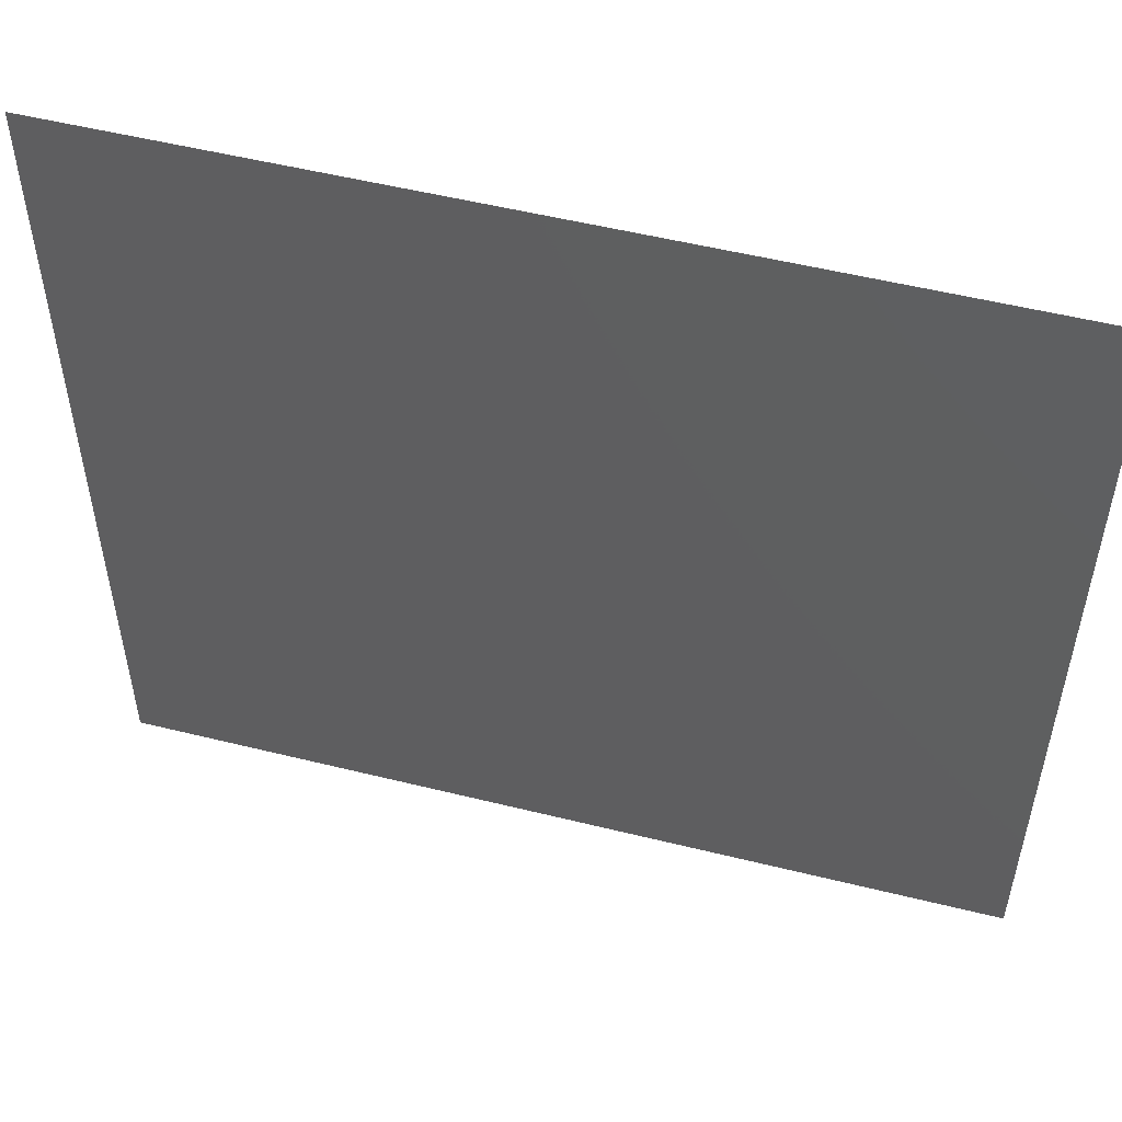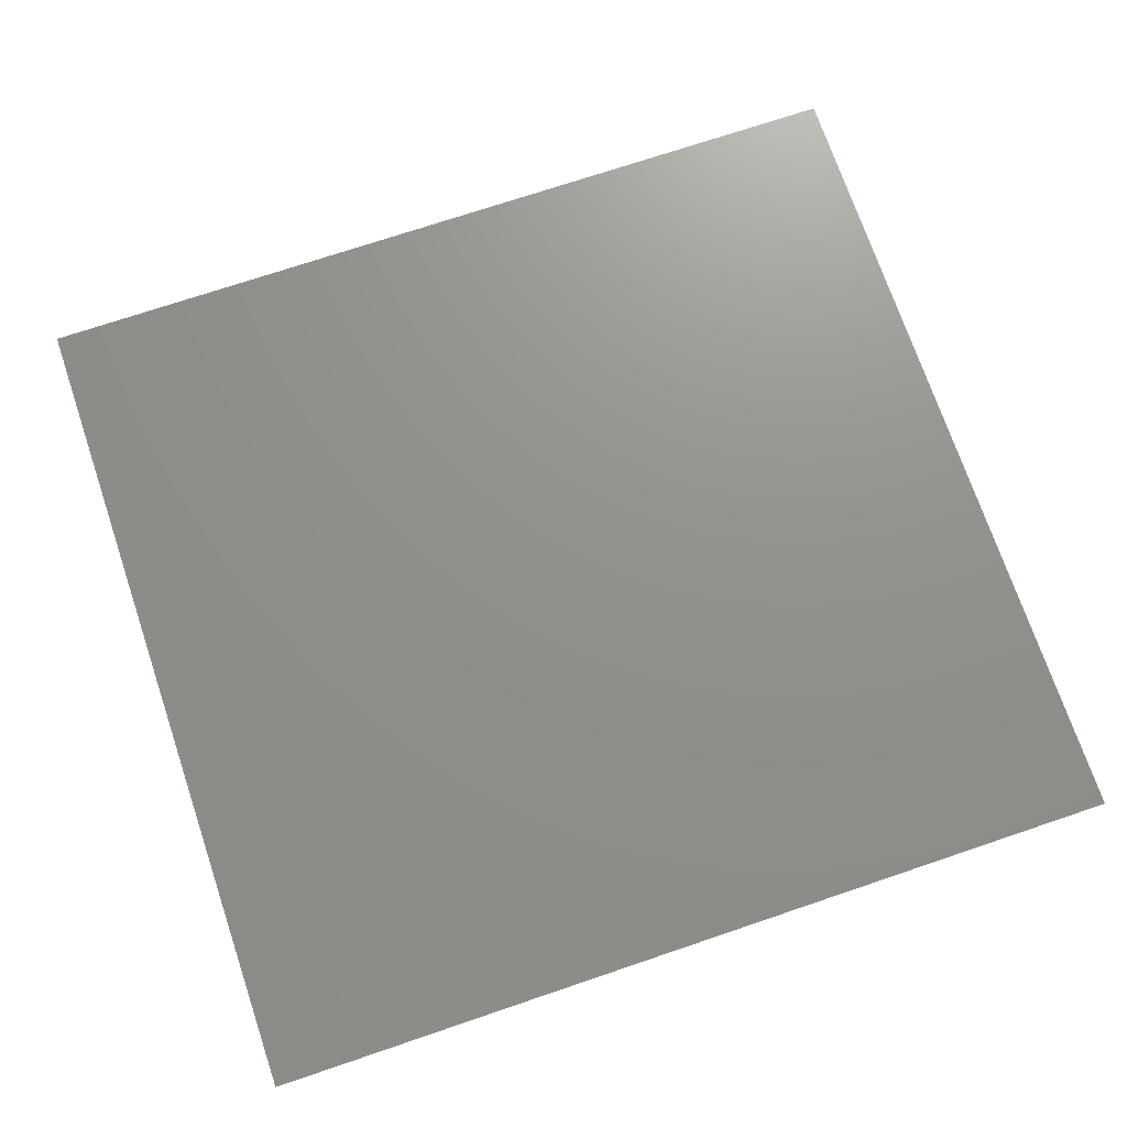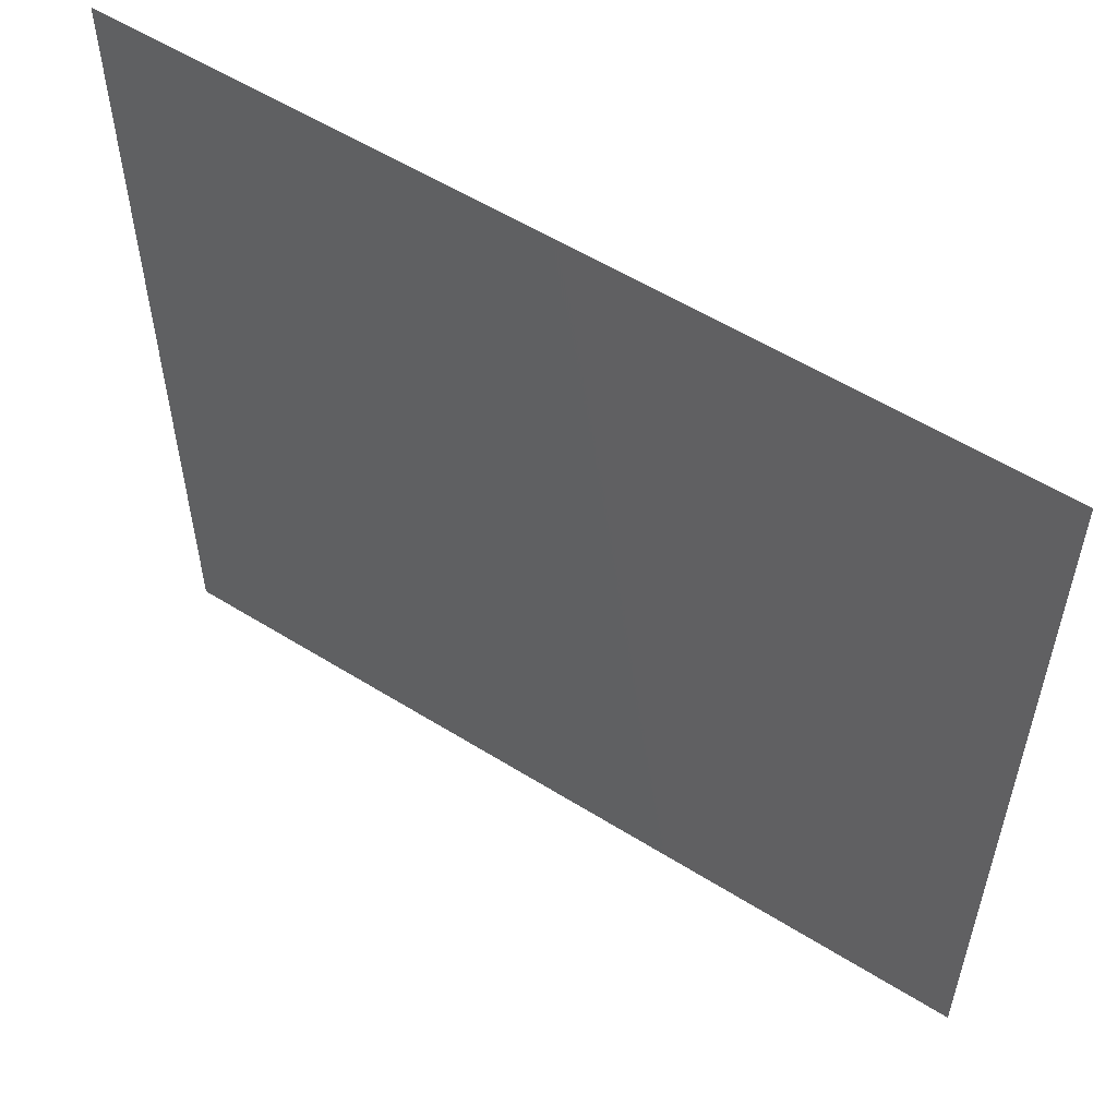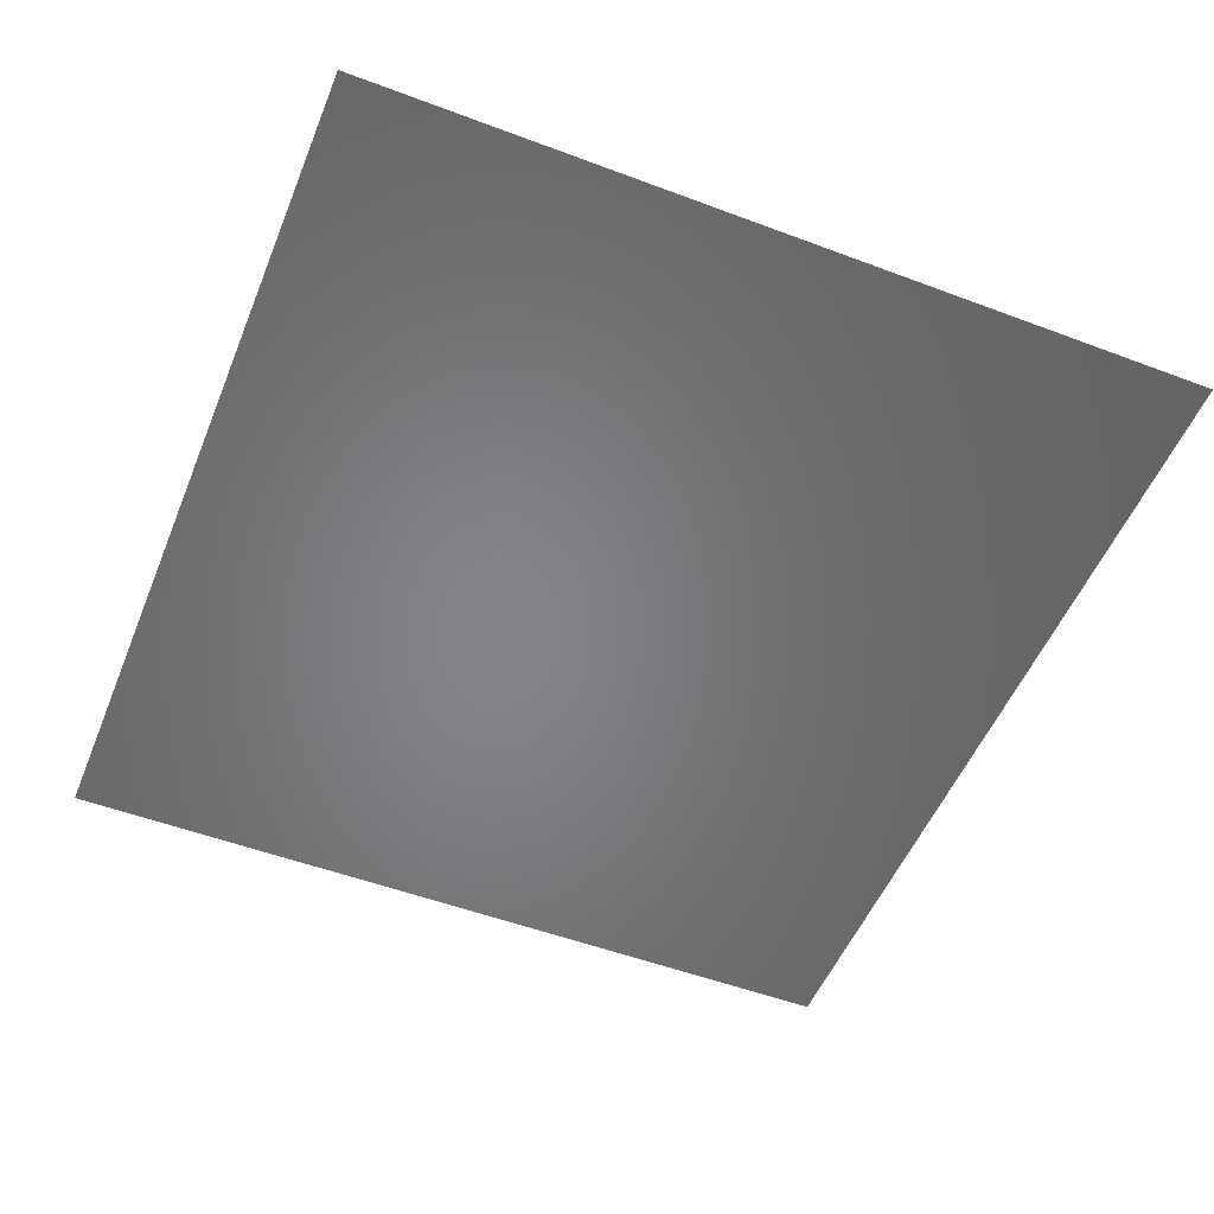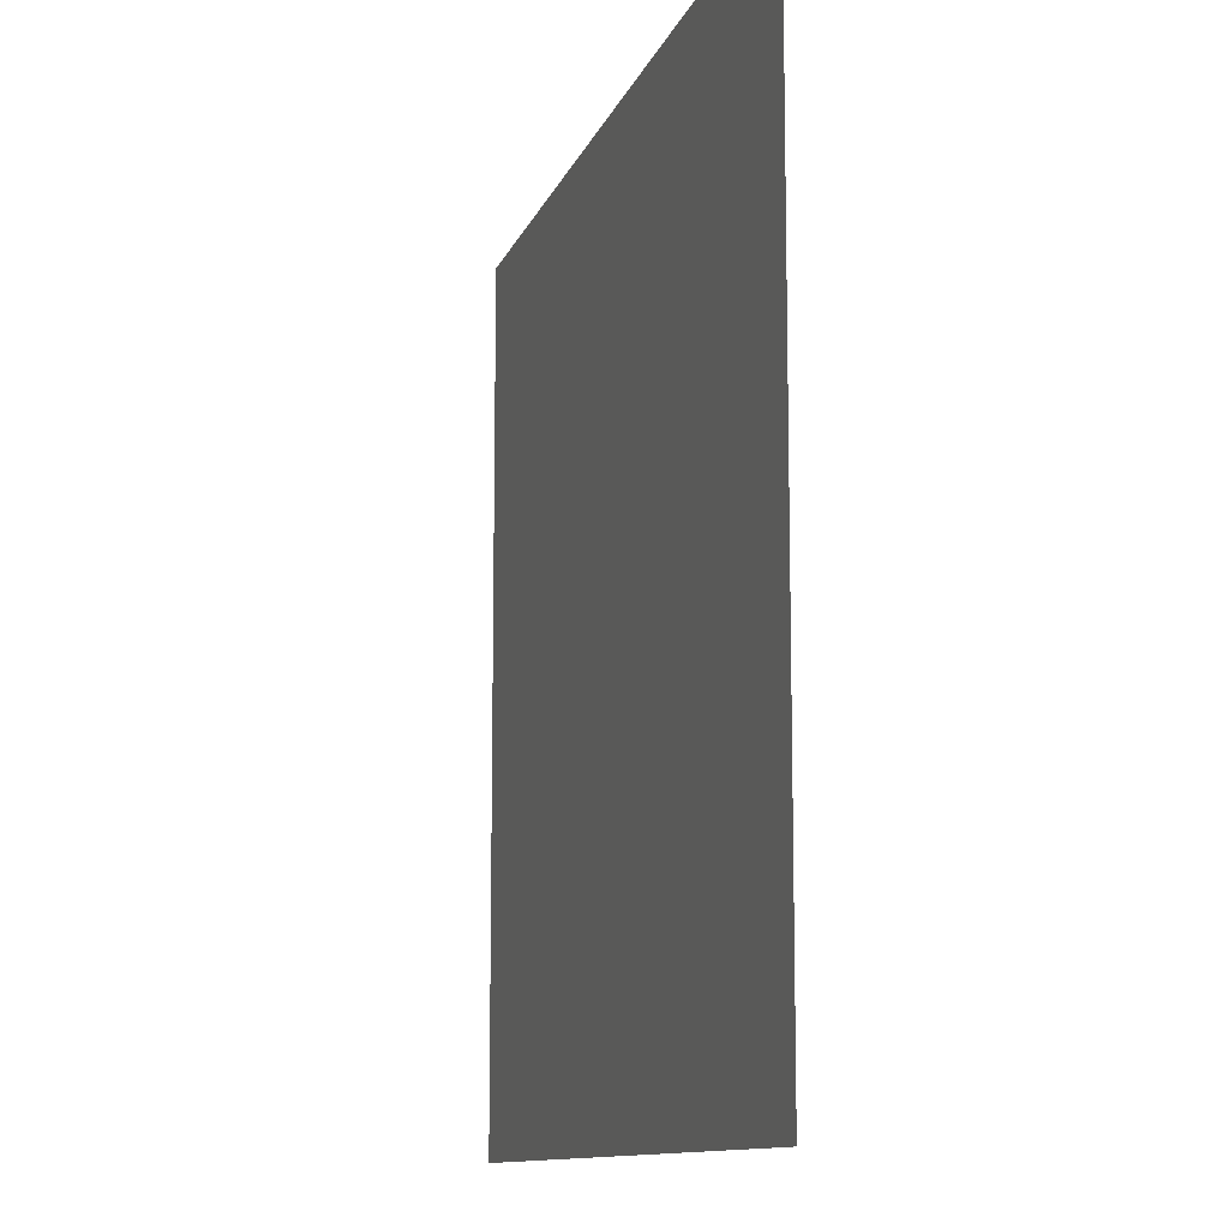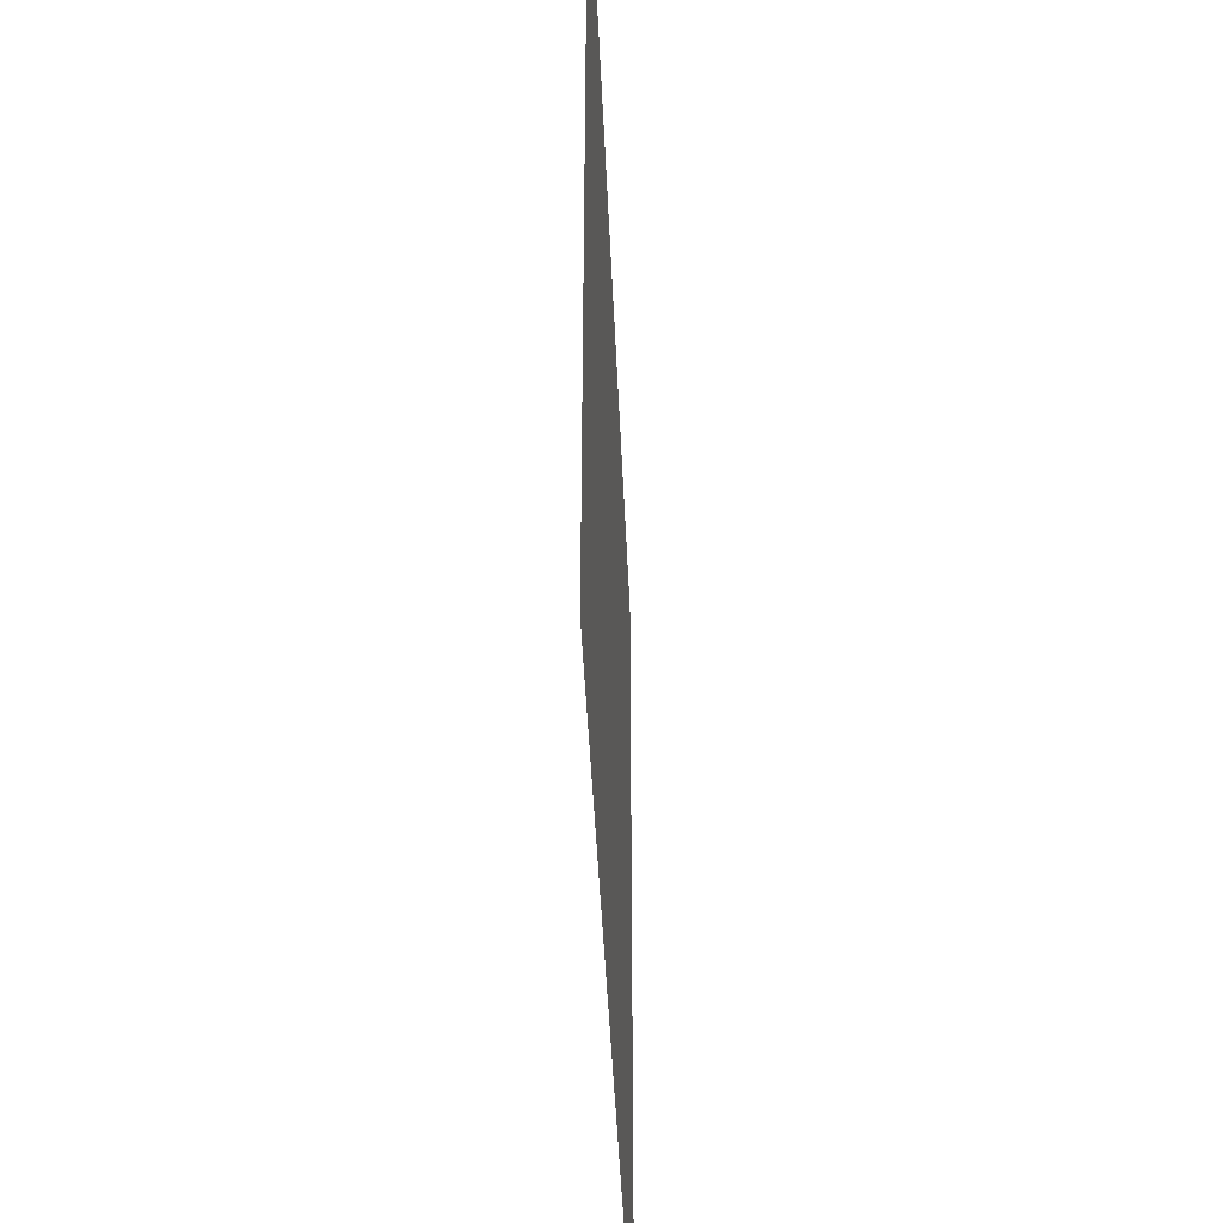
<metadata>
{"format":"stl","ext":"stl","renderer":"f3d","projection":"perspective","resolution":1024,"background":"white","views":[{"elev":52.9,"azim":14.9,"up":"+Y"},{"elev":72.2,"azim":161.3,"up":"+Z"},{"elev":56.1,"azim":-146.8,"up":"+Y"},{"elev":-52.5,"azim":68.0,"up":"+Z"},{"elev":-11.1,"azim":75.1,"up":"+Y"},{"elev":-43.4,"azim":-87.6,"up":"+Y"}]}
</metadata>
<code>
# stl→obj: 4 verts, 2 faces
v 13.66 0 1.38
v 0 13.04 1.38
v 0 0 1.38
v 13.66 13.04 1.38
f 1 2 3
f 2 1 4

</code>
